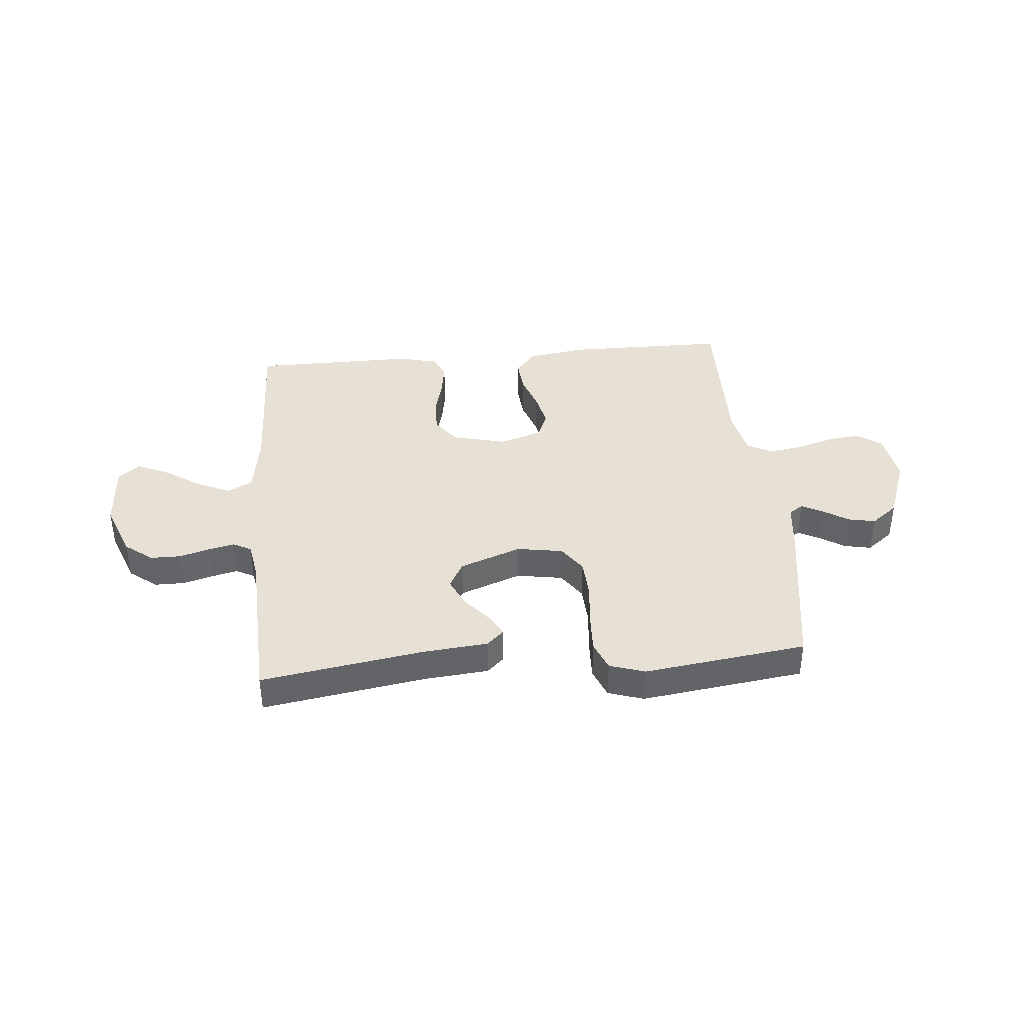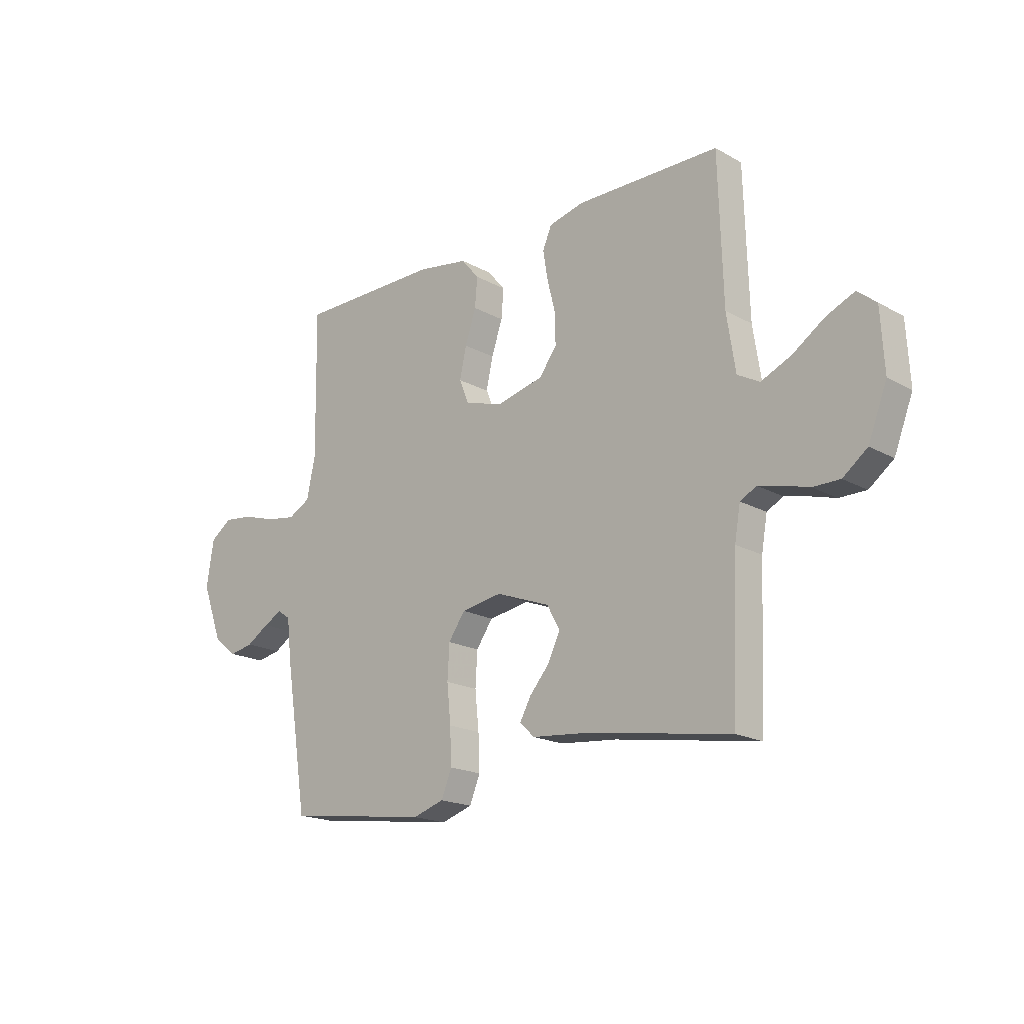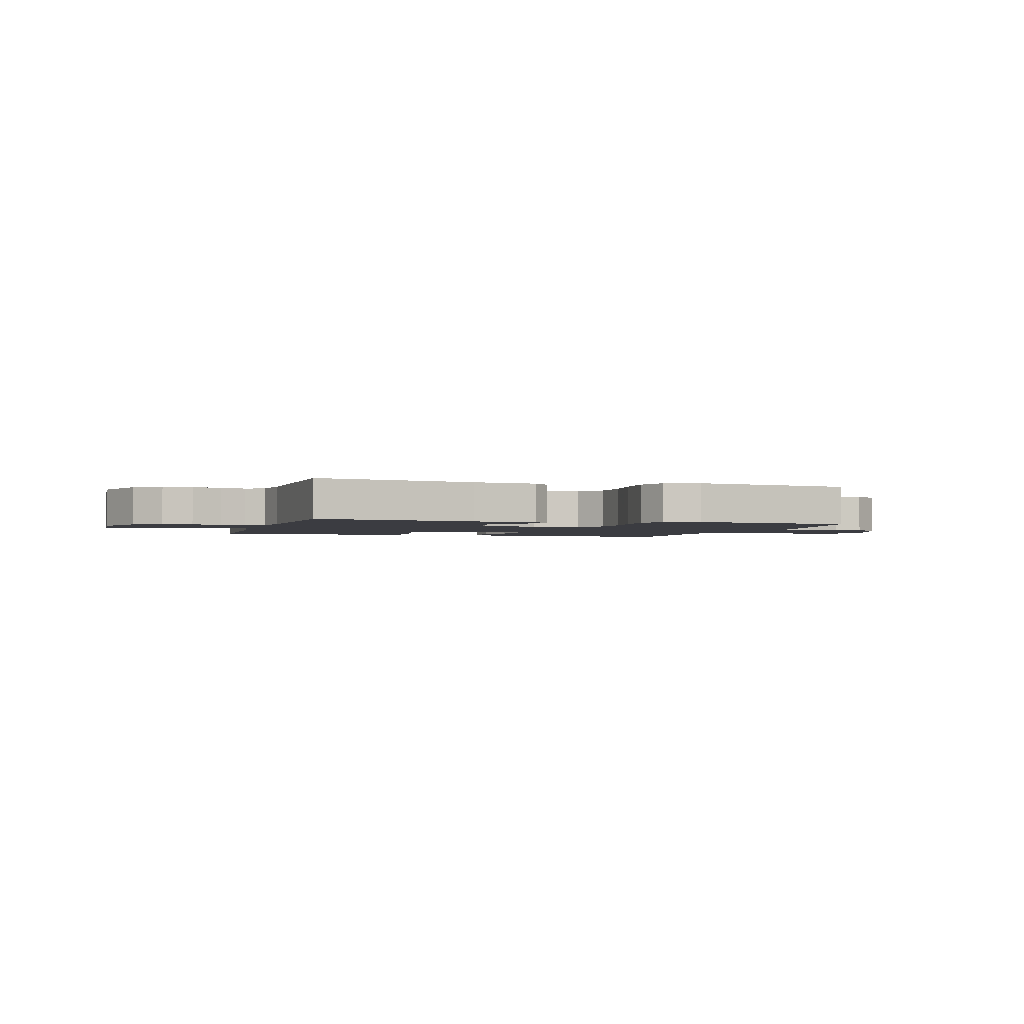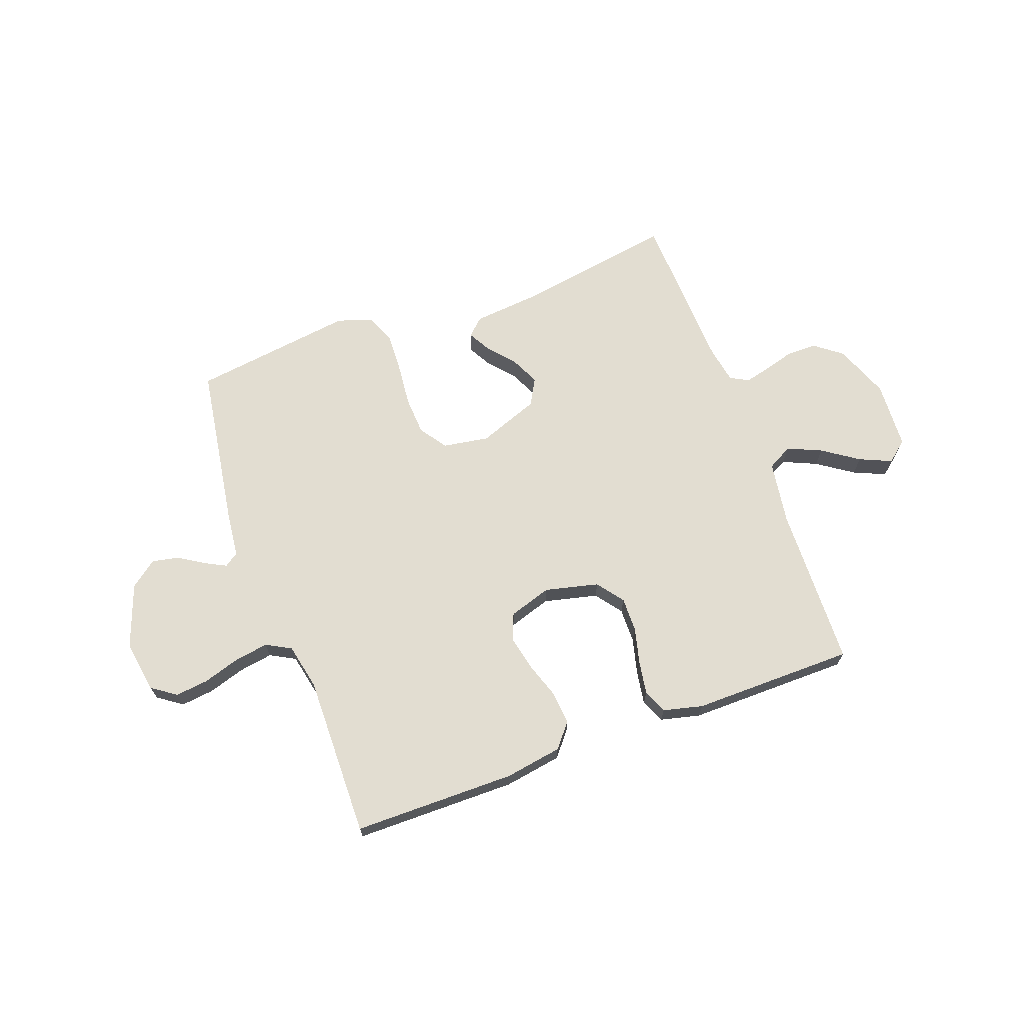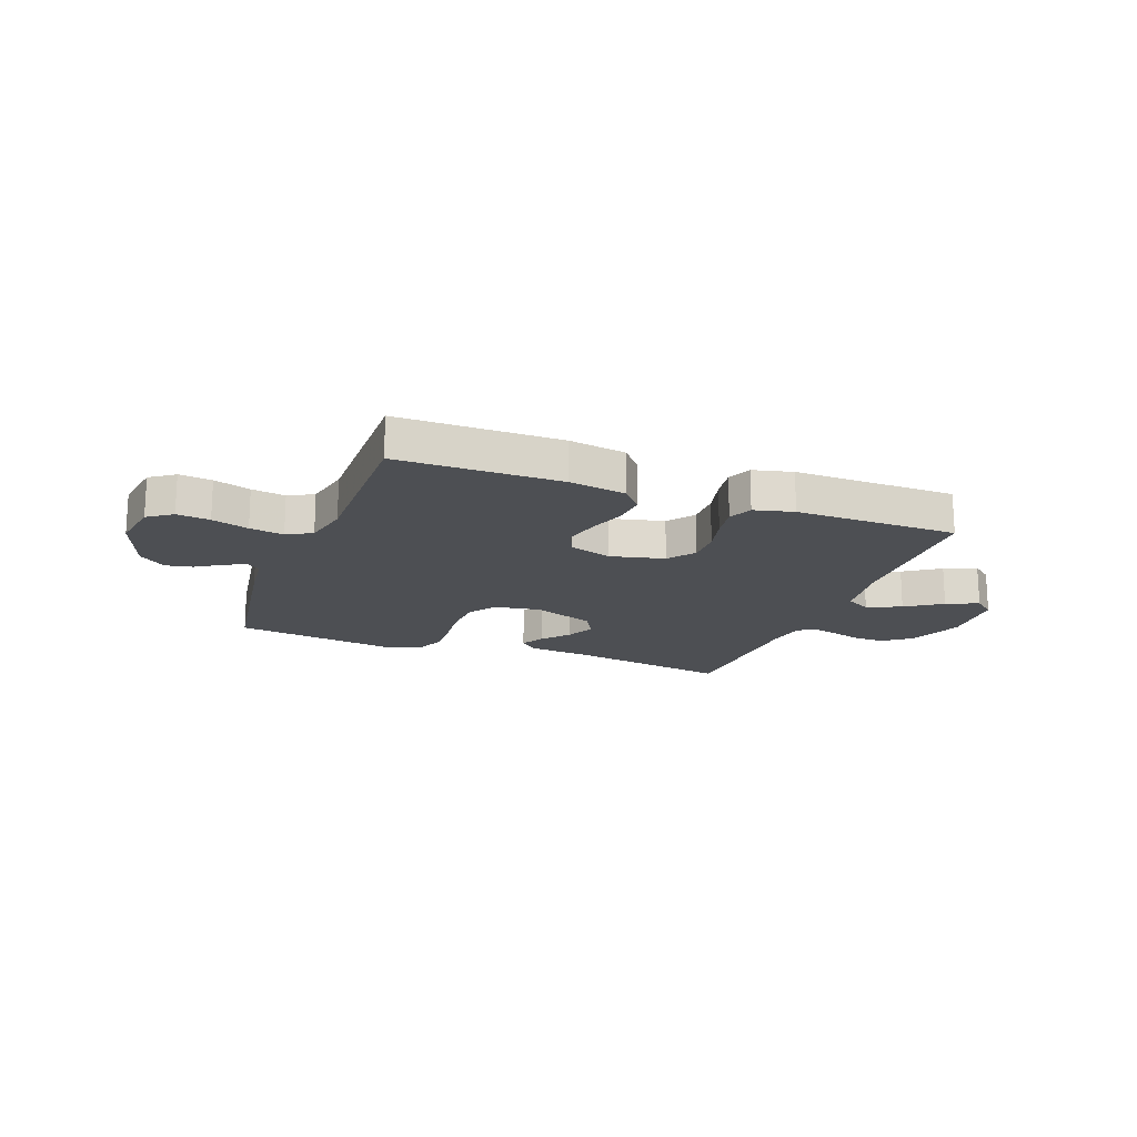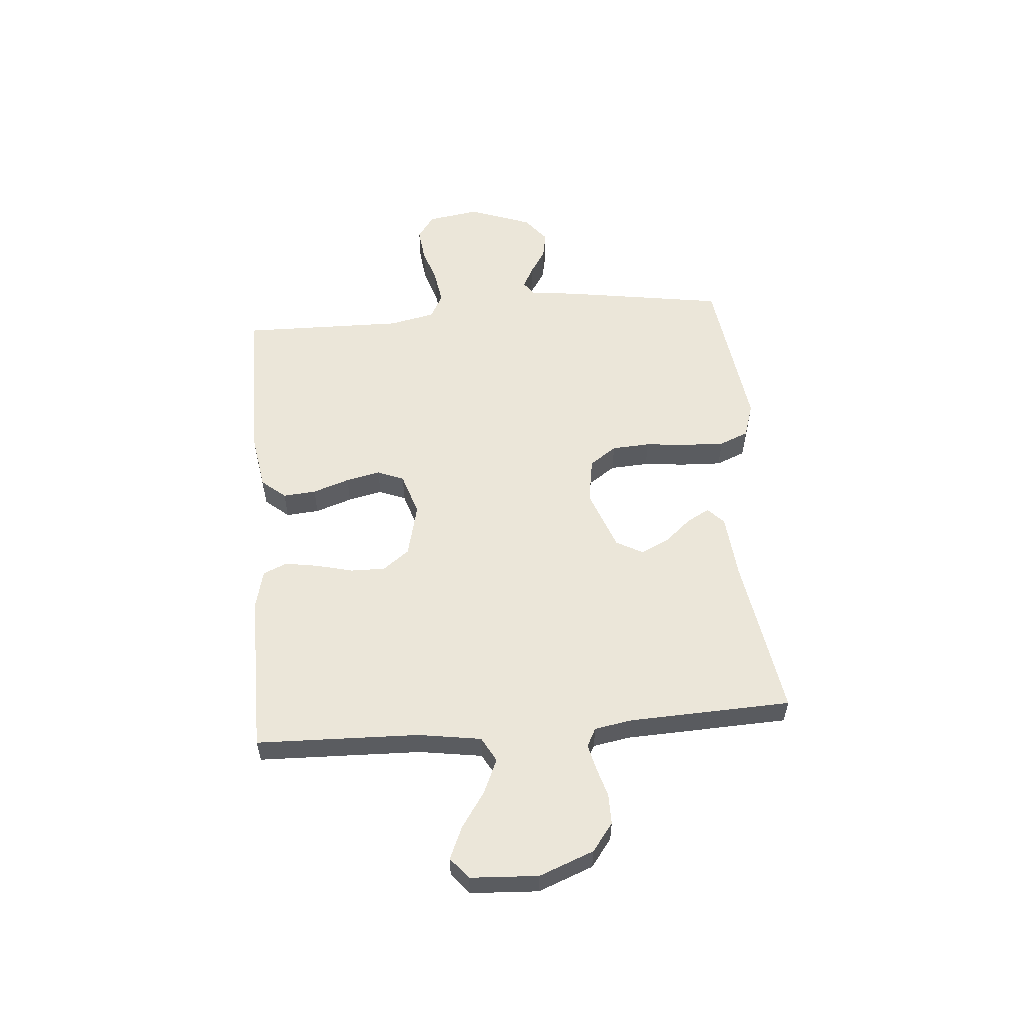
<metadata>
{"format":"obj","ext":"obj","renderer":"f3d","projection":"perspective","resolution":1024,"background":"white","views":[{"elev":39.3,"azim":174.9,"up":"+Y"},{"elev":-18.5,"azim":43.4,"up":"+Z"},{"elev":-2.2,"azim":163.1,"up":"+Y"},{"elev":68.5,"azim":-20.2,"up":"+Y"},{"elev":-17.7,"azim":-20.8,"up":"+Y"},{"elev":55.7,"azim":85.2,"up":"+Y"}]}
</metadata>
<code>
v 0.5 0.07 0.5
v 0.509 0.07 0.2
v 0.527 0.07 0.083
v 0.573 0.07 0.058
v 0.636 0.07 0.086
v 0.702 0.07 0.131
v 0.761 0.07 0.157
v 0.8 0.07 0.125
v 0.807 0.07 0
v 0.768 0.07 -0.101
v 0.717 0.07 -0.14
v 0.661 0.07 -0.14
v 0.605 0.07 -0.124
v 0.558 0.07 -0.113
v 0.524 0.07 -0.131
v 0.512 0.07 -0.2
v 0.5 0.07 -0.5
v 0.2 0.07 -0.452
v 0.081 0.07 -0.441
v 0.05 0.07 -0.412
v 0.073 0.07 -0.37
v 0.115 0.07 -0.321
v 0.14 0.07 -0.268
v 0.113 0.07 -0.219
v 0 0.07 -0.177
v -0.085 0.07 -0.191
v -0.12 0.07 -0.241
v -0.124 0.07 -0.312
v -0.116 0.07 -0.391
v -0.113 0.07 -0.465
v -0.135 0.07 -0.519
v -0.2 0.07 -0.54
v -0.5 0.07 -0.5
v -0.547 0.07 -0.2
v -0.557 0.07 -0.113
v -0.583 0.07 -0.095
v -0.622 0.07 -0.115
v -0.669 0.07 -0.145
v -0.719 0.07 -0.155
v -0.768 0.07 -0.117
v -0.811 0.07 0
v -0.796 0.07 0.096
v -0.751 0.07 0.128
v -0.69 0.07 0.121
v -0.622 0.07 0.1
v -0.559 0.07 0.09
v -0.513 0.07 0.115
v -0.495 0.07 0.2
v -0.5 0.07 0.5
v -0.2 0.07 0.502
v -0.094 0.07 0.485
v -0.057 0.07 0.441
v -0.062 0.07 0.38
v -0.085 0.07 0.312
v -0.099 0.07 0.248
v -0.079 0.07 0.199
v 0 0.07 0.174
v 0.099 0.07 0.198
v 0.136 0.07 0.247
v 0.135 0.07 0.311
v 0.118 0.07 0.379
v 0.108 0.07 0.44
v 0.127 0.07 0.484
v 0.2 0.07 0.502
v 0.5 0 0.5
v 0.509 0 0.2
v 0.527 0 0.083
v 0.573 0 0.058
v 0.636 0 0.086
v 0.702 0 0.131
v 0.761 0 0.157
v 0.8 0 0.125
v 0.807 0 0
v 0.768 0 -0.101
v 0.717 0 -0.14
v 0.661 0 -0.14
v 0.605 0 -0.124
v 0.558 0 -0.113
v 0.524 0 -0.131
v 0.512 0 -0.2
v 0.5 0 -0.5
v 0.2 0 -0.452
v 0.081 0 -0.441
v 0.05 0 -0.412
v 0.073 0 -0.37
v 0.115 0 -0.321
v 0.14 0 -0.268
v 0.113 0 -0.219
v 0 0 -0.177
v -0.085 0 -0.191
v -0.12 0 -0.241
v -0.124 0 -0.312
v -0.116 0 -0.391
v -0.113 0 -0.465
v -0.135 0 -0.519
v -0.2 0 -0.54
v -0.5 0 -0.5
v -0.547 0 -0.2
v -0.557 0 -0.113
v -0.583 0 -0.095
v -0.622 0 -0.115
v -0.669 0 -0.145
v -0.719 0 -0.155
v -0.768 0 -0.117
v -0.811 0 0
v -0.796 0 0.096
v -0.751 0 0.128
v -0.69 0 0.121
v -0.622 0 0.1
v -0.559 0 0.09
v -0.513 0 0.115
v -0.495 0 0.2
v -0.5 0 0.5
v -0.2 0 0.502
v -0.094 0 0.485
v -0.057 0 0.441
v -0.062 0 0.38
v -0.085 0 0.312
v -0.099 0 0.248
v -0.079 0 0.199
v 0 0 0.174
v 0.099 0 0.198
v 0.136 0 0.247
v 0.135 0 0.311
v 0.118 0 0.379
v 0.108 0 0.44
v 0.127 0 0.484
v 0.2 0 0.502
f 64 1 2
f 63 64 2
f 62 63 2
f 61 62 2
f 60 61 2
f 59 60 2 3
f 58 59 3 4
f 57 58 4
f 52 53 54
f 51 52 54
f 50 51 54
f 49 50 54
f 48 49 54
f 47 48 54 55
f 46 47 55 56
f 43 44 45
f 42 43 45
f 41 42 45
f 40 41 45
f 39 40 45
f 38 39 45
f 37 38 45
f 36 37 45 46
f 46 56 57
f 36 46 57
f 35 36 57
f 33 34 35
f 32 33 35
f 31 32 35
f 30 31 35
f 29 30 35
f 28 29 35
f 20 21 22
f 19 20 22
f 18 19 22
f 18 22 23
f 17 18 23
f 16 17 23
f 15 16 23 24
f 11 12 13
f 10 11 13
f 9 10 13
f 8 9 13
f 7 8 13
f 6 7 13
f 5 6 13
f 4 5 13 14
f 15 24 25
f 14 15 25
f 4 14 25
f 57 4 25
f 35 57 25 26
f 27 28 35
f 26 27 35
f 66 65 128
f 66 128 127
f 66 127 126
f 66 126 125
f 66 125 124
f 67 66 124 123
f 68 67 123 122
f 68 122 121
f 118 117 116
f 118 116 115
f 118 115 114
f 118 114 113
f 118 113 112
f 119 118 112 111
f 120 119 111 110
f 109 108 107
f 109 107 106
f 109 106 105
f 109 105 104
f 109 104 103
f 109 103 102
f 109 102 101
f 110 109 101 100
f 121 120 110
f 121 110 100
f 121 100 99
f 99 98 97
f 99 97 96
f 99 96 95
f 99 95 94
f 99 94 93
f 99 93 92
f 86 85 84
f 86 84 83
f 86 83 82
f 87 86 82
f 87 82 81
f 87 81 80
f 88 87 80 79
f 77 76 75
f 77 75 74
f 77 74 73
f 77 73 72
f 77 72 71
f 77 71 70
f 77 70 69
f 78 77 69 68
f 89 88 79
f 89 79 78
f 89 78 68
f 89 68 121
f 90 89 121 99
f 99 92 91
f 99 91 90
f 1 65 66 2
f 2 66 67 3
f 3 67 68 4
f 4 68 69 5
f 5 69 70 6
f 6 70 71 7
f 7 71 72 8
f 8 72 73 9
f 9 73 74 10
f 10 74 75 11
f 11 75 76 12
f 12 76 77 13
f 13 77 78 14
f 14 78 79 15
f 15 79 80 16
f 16 80 81 17
f 17 81 82 18
f 18 82 83 19
f 19 83 84 20
f 20 84 85 21
f 21 85 86 22
f 22 86 87 23
f 23 87 88 24
f 24 88 89 25
f 25 89 90 26
f 26 90 91 27
f 27 91 92 28
f 28 92 93 29
f 29 93 94 30
f 30 94 95 31
f 31 95 96 32
f 32 96 97 33
f 33 97 98 34
f 34 98 99 35
f 35 99 100 36
f 36 100 101 37
f 37 101 102 38
f 38 102 103 39
f 39 103 104 40
f 40 104 105 41
f 41 105 106 42
f 42 106 107 43
f 43 107 108 44
f 44 108 109 45
f 45 109 110 46
f 46 110 111 47
f 47 111 112 48
f 48 112 113 49
f 49 113 114 50
f 50 114 115 51
f 51 115 116 52
f 52 116 117 53
f 53 117 118 54
f 54 118 119 55
f 55 119 120 56
f 56 120 121 57
f 57 121 122 58
f 58 122 123 59
f 59 123 124 60
f 60 124 125 61
f 61 125 126 62
f 62 126 127 63
f 63 127 128 64
f 64 128 65 1

</code>
